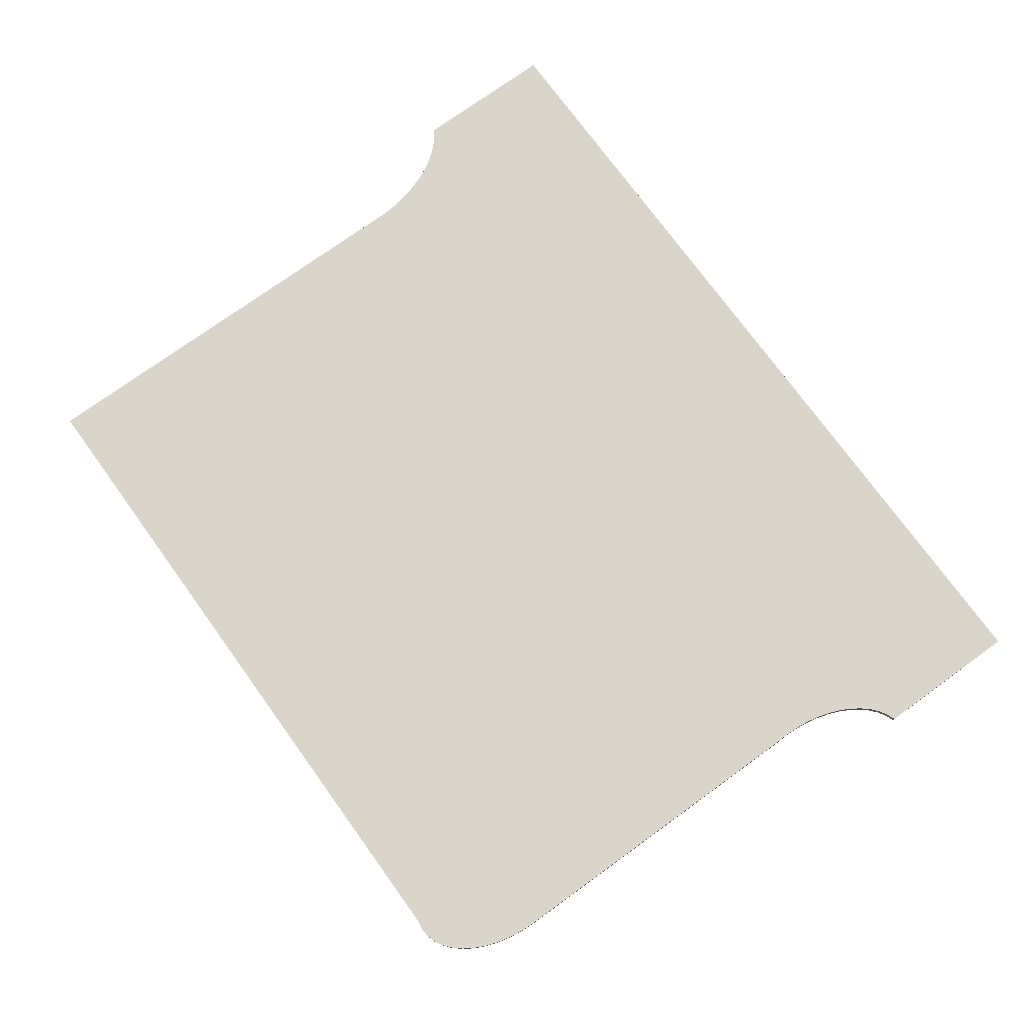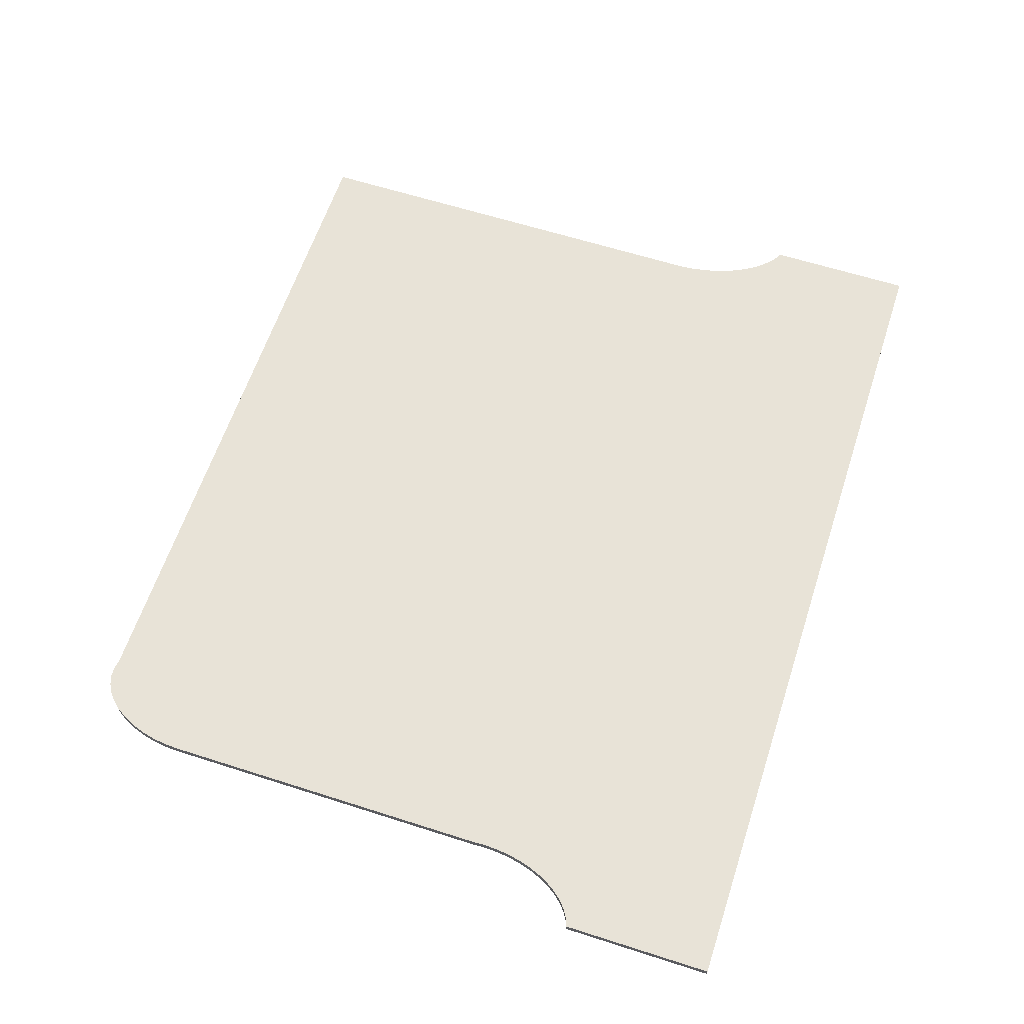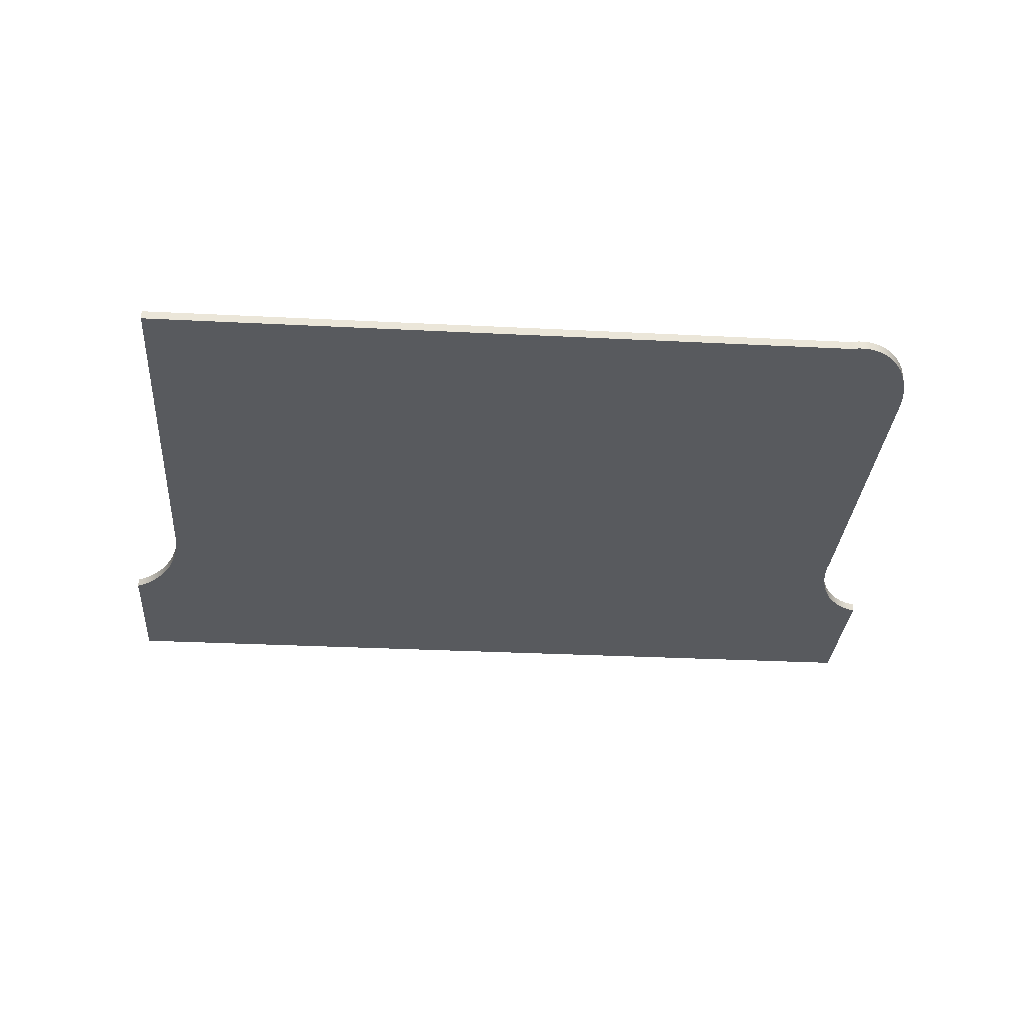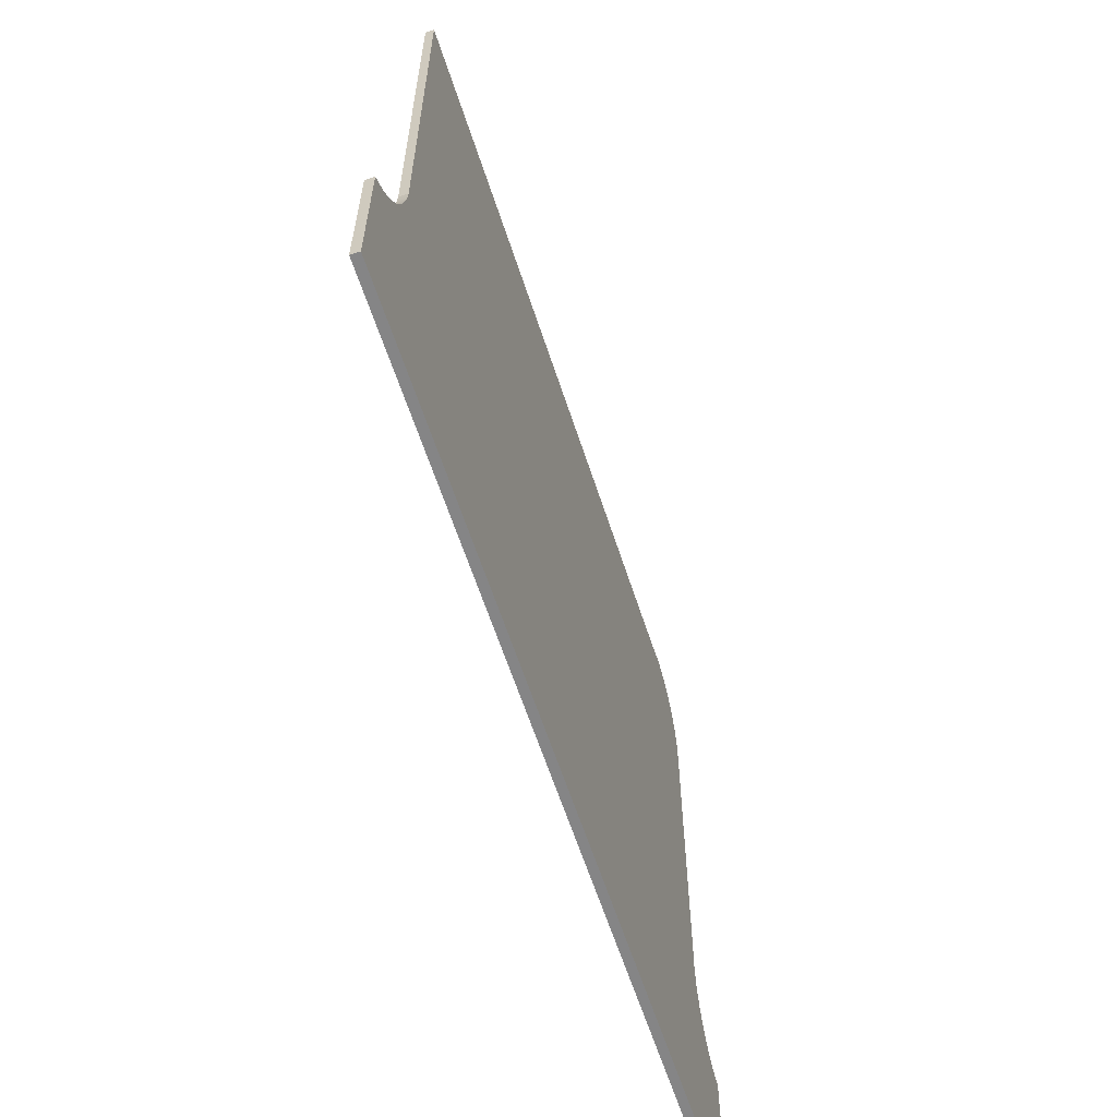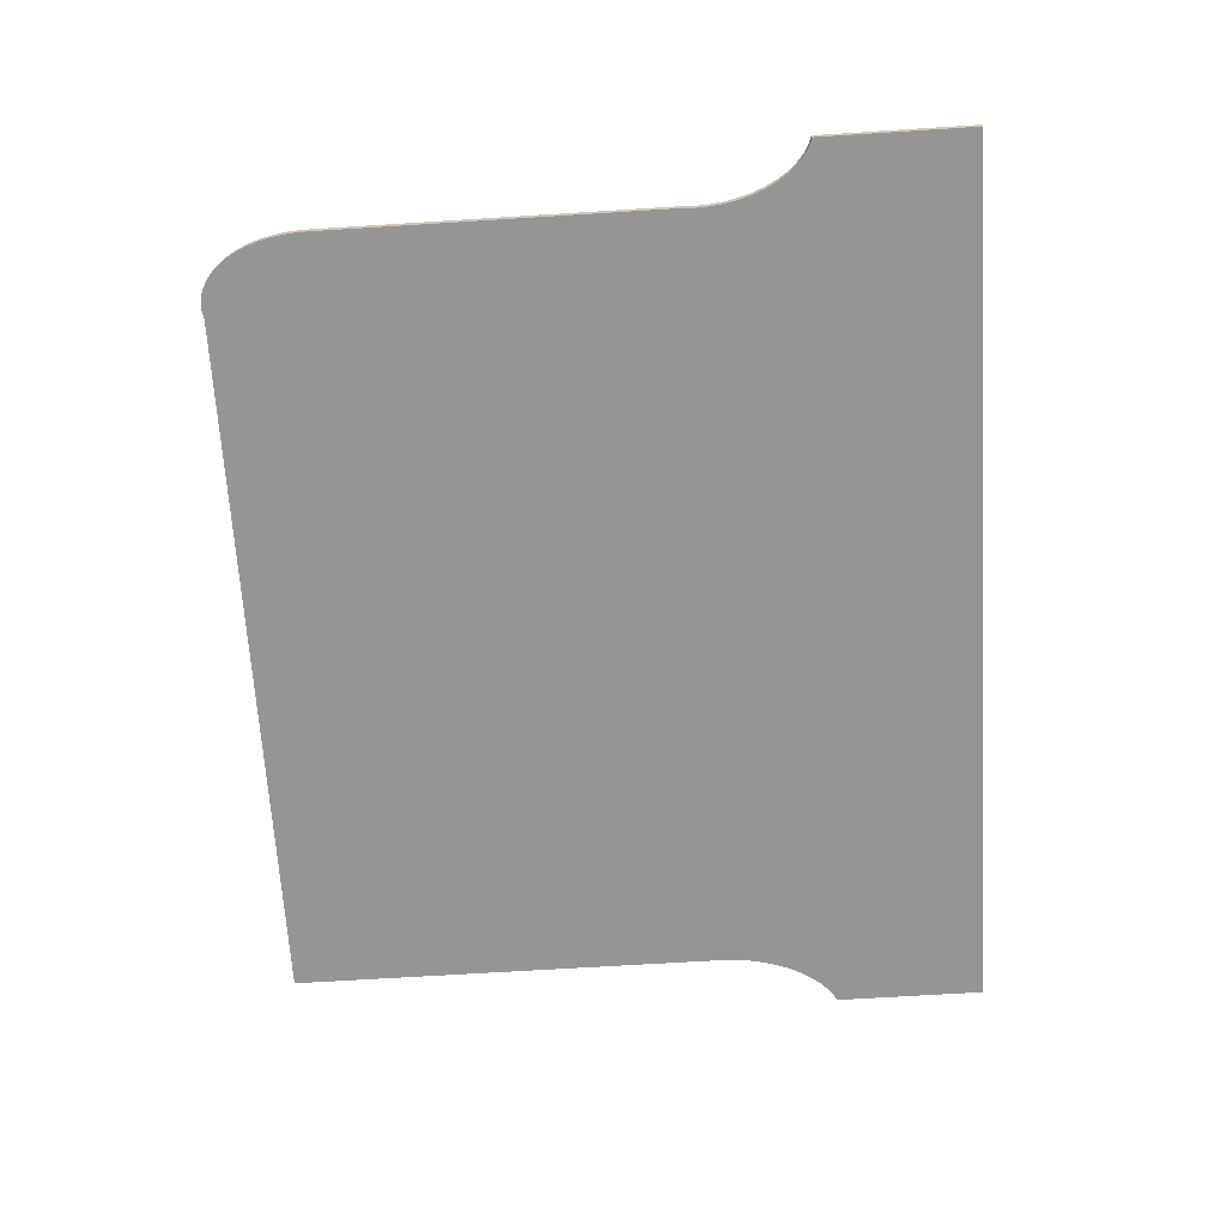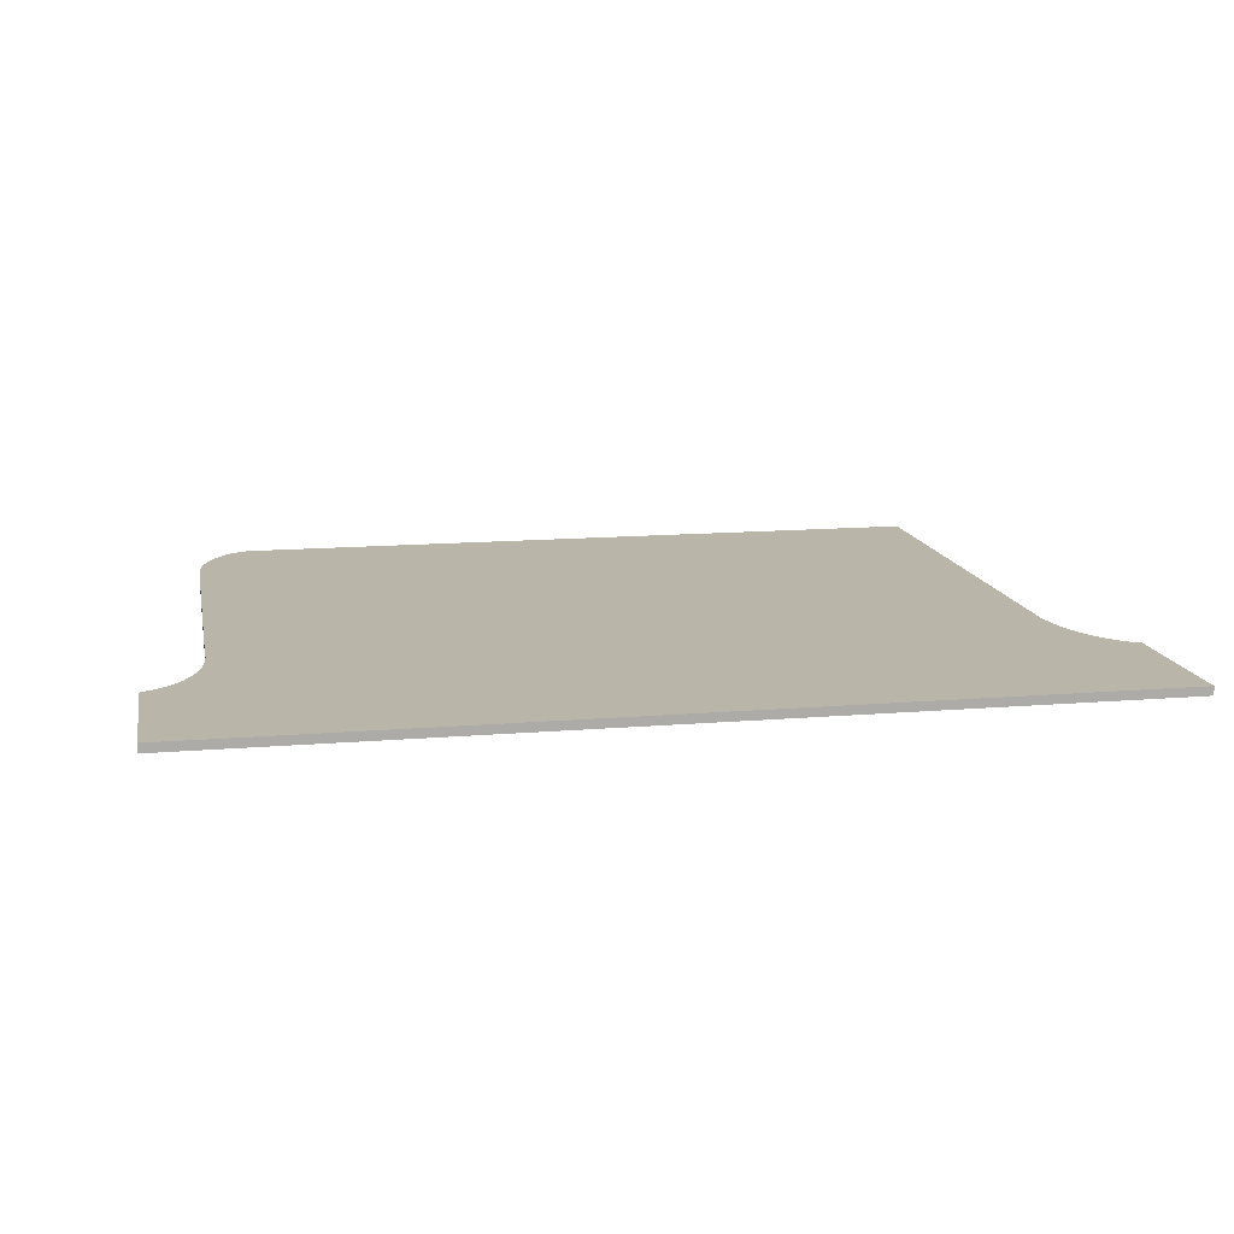
<metadata>
{"format":"obj","ext":"obj","renderer":"f3d","projection":"perspective","resolution":1024,"background":"white","views":[{"elev":74.5,"azim":54.1,"up":"+Y"},{"elev":61.7,"azim":108.1,"up":"+Y"},{"elev":-30.5,"azim":-4.2,"up":"+Y"},{"elev":-61.9,"azim":-72.0,"up":"+Z"},{"elev":-67.3,"azim":93.6,"up":"+Y"},{"elev":13.6,"azim":169.2,"up":"+Y"}]}
</metadata>
<code>
o Componente_10_11/Componente_10/mesh20/mesh20-geometry#mesh20-geometry
v 0.4771 -0.209 0.01588
v 0.4514 -0.209 0.02904
v 0.4514 -0.209 0.01588
v 0.4521 -0.209 0.02943
v 0.4514 -0.2083 0.01588
v 0.4527 -0.209 0.02991
v 0.4521 -0.2083 0.02943
v 0.4514 -0.2083 0.02904
v 0.4771 -0.2083 0.01588
v 0.4532 -0.209 0.03048
v 0.4527 -0.2083 0.02991
v 0.5294 -0.2083 0.01588
v 0.4538 -0.209 0.03114
v 0.4532 -0.2083 0.03048
v 0.5294 -0.209 0.01588
v 0.5249 -0.2083 0.03491
v 0.4543 -0.209 0.03187
v 0.5294 -0.2083 0.02904
v 0.5249 -0.209 0.03491
v 0.5247 -0.2083 0.03607
v 0.5252 -0.2083 0.03381
v 0.4547 -0.209 0.03268
v 0.4538 -0.2083 0.03114
v 0.5294 -0.209 0.02904
v 0.5287 -0.2083 0.02933
v 0.5247 -0.209 0.03607
v 0.5252 -0.209 0.03381
v 0.5179 -0.2083 0.07786
v 0.5256 -0.2083 0.03279
v 0.4551 -0.209 0.03356
v 0.4543 -0.2083 0.03187
v 0.5287 -0.209 0.02933
v 0.528 -0.2083 0.02976
v 0.5179 -0.209 0.07786
v 0.5256 -0.209 0.03279
v 0.4563 -0.2083 0.03861
v 0.5187 -0.2083 0.078
v 0.5261 -0.2083 0.03186
v 0.4555 -0.209 0.03449
v 0.4547 -0.2083 0.03268
v 0.528 -0.209 0.02976
v 0.5273 -0.2083 0.03033
v 0.4563 -0.209 0.07786
v 0.5187 -0.209 0.078
v 0.5245 -0.2083 0.03726
v 0.5261 -0.209 0.03186
v 0.4563 -0.2083 0.07786
v 0.4562 -0.2083 0.03754
v 0.5195 -0.2083 0.07795
v 0.5267 -0.2083 0.03103
v 0.4558 -0.209 0.03547
v 0.4551 -0.2083 0.03356
v 0.5273 -0.209 0.03033
v 0.4563 -0.209 0.03861
v 0.5195 -0.209 0.07795
v 0.5245 -0.209 0.03726
v 0.5267 -0.209 0.03103
v 0.456 -0.2083 0.03649
v 0.456 -0.209 0.03649
v 0.4555 -0.2083 0.03449
v 0.4562 -0.209 0.03754
v 0.5245 -0.2083 0.03848
v 0.5203 -0.2083 0.0777
v 0.4558 -0.2083 0.03547
v 0.5203 -0.209 0.0777
v 0.5245 -0.209 0.03848
v 0.5225 -0.2083 0.07591
v 0.5211 -0.2083 0.07728
v 0.5211 -0.209 0.07728
v 0.5245 -0.2083 0.03969
v 0.5225 -0.209 0.07591
v 0.5218 -0.2083 0.07667
v 0.5231 -0.2083 0.075
v 0.5218 -0.209 0.07667
v 0.5245 -0.209 0.03969
v 0.5245 -0.2083 0.069
v 0.5231 -0.209 0.075
v 0.5236 -0.2083 0.07396
v 0.5245 -0.209 0.069
v 0.5244 -0.2083 0.07031
v 0.5236 -0.209 0.07396
v 0.524 -0.2083 0.07281
v 0.5244 -0.209 0.07031
v 0.5243 -0.2083 0.07159
v 0.524 -0.209 0.07281
v 0.5243 -0.209 0.07159
f 1 2 3
f 2 1 4
f 2 5 3
f 5 1 3
f 4 1 6
f 7 2 4
f 5 2 8
f 1 5 9
f 6 1 10
f 11 4 6
f 2 7 8
f 4 11 7
f 7 5 8
f 5 7 9
f 12 1 9
f 10 1 13
f 14 6 10
f 6 14 11
f 9 7 11
f 1 12 15
f 9 16 12
f 13 1 17
f 13 14 10
f 9 11 14
f 18 15 12
f 19 1 15
f 9 20 16
f 12 16 21
f 17 1 22
f 17 23 13
f 14 13 23
f 9 14 23
f 15 18 24
f 12 25 18
f 26 1 19
f 19 15 27
f 9 28 20
f 20 19 16
f 16 27 21
f 12 21 29
f 22 1 30
f 22 31 17
f 23 17 31
f 9 23 31
f 18 32 24
f 32 15 24
f 12 33 25
f 32 18 25
f 34 1 26
f 19 20 26
f 27 15 35
f 27 16 19
f 36 28 9
f 20 28 37
f 35 21 27
f 21 35 29
f 12 29 38
f 30 1 39
f 30 40 22
f 31 22 40
f 9 31 40
f 41 15 32
f 12 42 33
f 33 32 25
f 43 1 34
f 34 26 44
f 45 26 20
f 35 15 46
f 28 36 47
f 9 48 36
f 34 37 28
f 20 37 49
f 46 29 35
f 29 46 38
f 12 38 50
f 39 1 51
f 39 52 30
f 40 30 52
f 9 40 52
f 53 15 41
f 32 33 41
f 12 50 42
f 53 33 42
f 54 1 43
f 28 43 34
f 44 26 55
f 37 34 44
f 26 45 56
f 20 49 45
f 46 15 57
f 36 43 47
f 43 28 47
f 9 58 48
f 48 54 36
f 44 49 37
f 57 38 46
f 38 57 50
f 51 1 59
f 51 60 39
f 52 39 60
f 9 52 60
f 57 15 53
f 33 53 41
f 50 53 42
f 61 1 54
f 43 36 54
f 55 26 56
f 49 44 55
f 62 56 45
f 45 49 63
f 9 64 58
f 58 61 48
f 54 48 61
f 53 50 57
f 59 1 61
f 59 64 51
f 60 51 64
f 9 60 64
f 55 56 65
f 55 63 49
f 56 62 66
f 45 67 62
f 45 63 68
f 64 59 58
f 61 58 59
f 65 56 69
f 63 55 65
f 70 66 62
f 71 56 66
f 45 72 67
f 62 67 73
f 65 68 63
f 45 68 72
f 69 56 74
f 68 65 69
f 66 70 75
f 62 76 70
f 74 56 71
f 71 66 77
f 72 71 67
f 67 77 73
f 62 73 78
f 69 72 68
f 72 69 74
f 76 75 70
f 79 66 75
f 76 62 80
f 71 72 74
f 77 66 81
f 77 67 71
f 81 73 77
f 73 81 78
f 62 78 82
f 75 76 79
f 66 79 83
f 62 84 80
f 80 79 76
f 81 66 85
f 85 78 81
f 78 85 82
f 62 82 84
f 79 80 83
f 86 66 83
f 84 83 80
f 85 66 86
f 86 82 85
f 82 86 84
f 83 84 86
f 3 2 1
f 4 1 2
f 3 5 2
f 3 1 5
f 6 1 4
f 4 2 7
f 8 2 5
f 9 5 1
f 10 1 6
f 6 4 11
f 8 7 2
f 7 11 4
f 8 5 7
f 9 7 5
f 9 1 12
f 13 1 10
f 10 6 14
f 11 14 6
f 11 7 9
f 15 12 1
f 12 16 9
f 17 1 13
f 10 14 13
f 14 11 9
f 12 15 18
f 15 1 19
f 16 20 9
f 21 16 12
f 22 1 17
f 13 23 17
f 23 13 14
f 23 14 9
f 24 18 15
f 18 25 12
f 19 1 26
f 27 15 19
f 20 28 9
f 16 19 20
f 21 27 16
f 29 21 12
f 30 1 22
f 17 31 22
f 31 17 23
f 31 23 9
f 24 32 18
f 24 15 32
f 25 33 12
f 25 18 32
f 26 1 34
f 26 20 19
f 35 15 27
f 19 16 27
f 9 28 36
f 37 28 20
f 27 21 35
f 29 35 21
f 38 29 12
f 39 1 30
f 22 40 30
f 40 22 31
f 40 31 9
f 32 15 41
f 33 42 12
f 25 32 33
f 34 1 43
f 44 26 34
f 20 26 45
f 46 15 35
f 47 36 28
f 36 48 9
f 28 37 34
f 49 37 20
f 35 29 46
f 38 46 29
f 50 38 12
f 51 1 39
f 30 52 39
f 52 30 40
f 52 40 9
f 41 15 53
f 41 33 32
f 42 50 12
f 42 33 53
f 43 1 54
f 34 43 28
f 55 26 44
f 44 34 37
f 56 45 26
f 45 49 20
f 57 15 46
f 47 43 36
f 47 28 43
f 48 58 9
f 36 54 48
f 37 49 44
f 46 38 57
f 50 57 38
f 59 1 51
f 39 60 51
f 60 39 52
f 60 52 9
f 53 15 57
f 41 53 33
f 42 53 50
f 54 1 61
f 54 36 43
f 56 26 55
f 55 44 49
f 45 56 62
f 63 49 45
f 58 64 9
f 48 61 58
f 61 48 54
f 57 50 53
f 61 1 59
f 51 64 59
f 64 51 60
f 64 60 9
f 65 56 55
f 49 63 55
f 66 62 56
f 62 67 45
f 68 63 45
f 58 59 64
f 59 58 61
f 69 56 65
f 65 55 63
f 62 66 70
f 66 56 71
f 67 72 45
f 73 67 62
f 63 68 65
f 72 68 45
f 74 56 69
f 69 65 68
f 75 70 66
f 70 76 62
f 71 56 74
f 77 66 71
f 67 71 72
f 73 77 67
f 78 73 62
f 68 72 69
f 74 69 72
f 70 75 76
f 75 66 79
f 80 62 76
f 74 72 71
f 81 66 77
f 71 67 77
f 77 73 81
f 78 81 73
f 82 78 62
f 79 76 75
f 83 79 66
f 80 84 62
f 76 79 80
f 85 66 81
f 81 78 85
f 82 85 78
f 84 82 62
f 83 80 79
f 83 66 86
f 80 83 84
f 86 66 85
f 85 82 86
f 84 86 82
f 86 84 83

</code>
